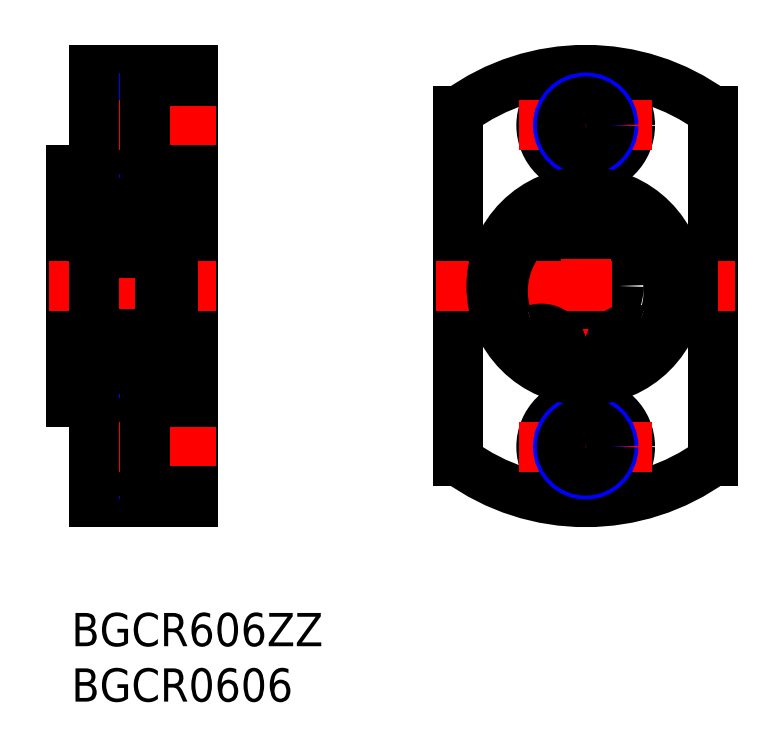
<metadata>
{"format":"dxf","ext":"dxf","renderer":"ezdxf+matplotlib","layout":"modelspace","background":"white","min_lineweight":24,"dpi":150}
</metadata>
<code>
0
SECTION
2
ENTITIES
0
INSERT
8
MSM_CONTINUOUS
2
*U4
10
0
20
0
30
0
0
INSERT
8
MSM_CONTINUOUS
2
*U5
10
0
20
0
30
0
0
LINE
8
MSM_CONTINUOUS
10
-9.95e-14
20
19
30
0
11
0
21
40
31
0
0
LINE
8
MSM_CONTINUOUS
10
11
20
49
30
0
11
11
21
10
31
0
0
LINE
8
MSM_CONTINUOUS
10
11
20
10
30
0
11
2
21
10
31
0
0
LINE
8
MSM_CONTINUOUS
10
2.3
20
21
30
0
11
8
21
21
31
0
0
LINE
8
MSM_CONTINUOUS
10
7.7
20
26.5
30
0
11
2.3
21
26.5
31
0
0
CIRCLE
8
MSM_CONTINUOUS
10
5
20
23.65
30
0
40
1.587
0
LINE
8
MSM_NARROW
10
2
20
17.5
30
0
11
6.6
21
17.5
31
0
0
LINE
8
MSM_NARROW
10
2
20
12.5
30
0
11
6.6
21
12.5
31
0
0
LINE
8
MSM_CONTINUOUS
10
2
20
12.85
30
0
11
6.6
21
12.85
31
0
0
LINE
8
MSM_CONTINUOUS
10
2
20
17.15
30
0
11
6.6
21
17.15
31
0
0
LINE
8
MSM_CENTER
10
-1.99e-13
20
15
30
0
11
13
21
15
31
0
0
LINE
8
MSM_CENTER
10
-2
20
29.5
30
0
11
13
21
29.5
31
0
0
LINE
8
MSM_CONTINUOUS
10
2
20
10
30
0
11
2
21
19
31
0
0
LINE
8
MSM_CONTINUOUS
10
2
20
21.3
30
0
11
2
21
37.7
31
0
0
LINE
8
MSM_CONTINUOUS
10
2.565
20
22.8
30
0
11
2.565
21
24.85
31
0
0
LINE
8
MSM_CONTINUOUS
10
2.691
20
24.85
30
0
11
2.691
21
22.85
31
0
0
LINE
8
MSM_CONTINUOUS
10
-9.95e-14
20
19
30
0
11
2
21
19
31
0
0
LINE
8
MSM_CONTINUOUS
10
2.357
20
22.17
30
0
11
2.469
21
22.23
31
0
0
LINE
8
MSM_CONTINUOUS
10
2.314
20
22
30
0
11
2.417
21
21.83
31
0
0
ARC
8
MSM_CONTINUOUS
10
2.3
20
21.3
30
0
40
0.3
50
180
51
270
0
LINE
8
MSM_CONTINUOUS
10
0
20
23
30
0
11
2
21
23
31
0
0
LINE
8
MSM_CONTINUOUS
10
2
20
21.9
30
0
11
2.1
21
22
31
0
0
LINE
8
MSM_CONTINUOUS
10
2.1
20
22
30
0
11
2.314
21
22
31
0
0
ARC
8
MSM_CONTINUOUS
10
2.423
20
22.06
30
0
40
0.1255
50
121.2
51
210
0
ARC
8
MSM_CONTINUOUS
10
2.66
20
21.97
30
0
40
0.156
50
210.1
51
360
0
ARC
8
MSM_CONTINUOUS
10
2.66
20
21.97
30
0
40
0.2815
50
210.1
51
360
0
LINE
8
MSM_CONTINUOUS
10
3.042
20
22.55
30
0
11
3.855
21
22.55
31
0
0
LINE
8
MSM_CONTINUOUS
10
2.423
20
22.06
30
0
11
2.525
21
21.89
31
0
0
LINE
8
MSM_CONTINUOUS
10
2.531
20
22.13
30
0
11
2.423
21
22.06
31
0
0
LINE
8
MSM_CONTINUOUS
10
2.816
20
22.55
30
0
11
2.565
21
22.8
31
0
0
LINE
8
MSM_CONTINUOUS
10
2.942
20
22.6
30
0
11
2.691
21
22.85
31
0
0
LINE
8
MSM_CONTINUOUS
10
2.942
20
21.97
30
0
11
2.942
21
22.6
31
0
0
LINE
8
MSM_CONTINUOUS
10
2.816
20
21.97
30
0
11
2.816
21
22.55
31
0
0
LINE
8
MSM_CONTINUOUS
10
2.469
20
22.23
30
0
11
2.531
21
22.13
31
0
0
LINE
8
MSM_CONTINUOUS
10
2.942
20
22.45
30
0
11
3.042
21
22.55
31
0
0
LINE
8
MSM_CONTINUOUS
10
2.1
20
25.2
30
0
11
2.942
21
25.2
31
0
0
LINE
8
MSM_CONTINUOUS
10
2
20
25.3
30
0
11
2.1
21
25.2
31
0
0
ARC
8
MSM_CONTINUOUS
10
2.3
20
26.2
30
0
40
0.3
50
90
51
180
0
LINE
8
MSM_CONTINUOUS
10
3.042
20
24.75
30
0
11
3.855
21
24.75
31
0
0
LINE
8
MSM_CONTINUOUS
10
2.691
20
24.98
30
0
11
2.879
21
24.98
31
0
0
LINE
8
MSM_CONTINUOUS
10
2.879
20
24.98
30
0
11
2.879
21
24.85
31
0
0
LINE
8
MSM_CONTINUOUS
10
2.879
20
24.85
30
0
11
2.691
21
24.85
31
0
0
LINE
8
MSM_CONTINUOUS
10
2.942
20
25.2
30
0
11
2.942
21
24.85
31
0
0
LINE
8
MSM_CONTINUOUS
10
2.942
20
24.85
30
0
11
3.042
21
24.75
31
0
0
ARC
8
MSM_CONTINUOUS
10
2.691
20
24.85
30
0
40
0.1256
50
90
51
180
0
LINE
8
MSM_CONTINUOUS
10
6.6
20
11
30
0
11
6.6
21
19
31
0
0
LINE
8
MSM_CONTINUOUS
10
6.6
20
11
30
0
11
11
21
11
31
0
0
LINE
8
MSM_CONTINUOUS
10
8
20
20.6
30
0
11
8
21
38.4
31
0
0
LINE
8
MSM_CONTINUOUS
10
7.309
20
24.85
30
0
11
7.309
21
22.85
31
0
0
LINE
8
MSM_CONTINUOUS
10
7.435
20
22.8
30
0
11
7.435
21
24.85
31
0
0
LINE
8
MSM_CONTINUOUS
10
6.6
20
19
30
0
11
11
21
19
31
0
0
ARC
8
MSM_CONTINUOUS
10
7.34
20
21.97
30
0
40
0.2815
50
180
51
329.9
0
ARC
8
MSM_CONTINUOUS
10
7.34
20
21.97
30
0
40
0.156
50
180
51
329.9
0
LINE
8
MSM_CONTINUOUS
10
7.686
20
22
30
0
11
7.583
21
21.83
31
0
0
ARC
8
MSM_CONTINUOUS
10
7.7
20
21.3
30
0
40
0.3
50
270
51
0
0
LINE
8
MSM_CONTINUOUS
10
6.958
20
22.55
30
0
11
6.145
21
22.55
31
0
0
ARC
8
MSM_CONTINUOUS
10
7.577
20
22.06
30
0
40
0.1255
50
330
51
58.76
0
LINE
8
MSM_CONTINUOUS
10
7.058
20
22.45
30
0
11
6.958
21
22.55
31
0
0
LINE
8
MSM_CONTINUOUS
10
7.9
20
22
30
0
11
7.686
21
22
31
0
0
LINE
8
MSM_CONTINUOUS
10
8
20
21.9
30
0
11
7.9
21
22
31
0
0
LINE
8
MSM_CONTINUOUS
10
7.643
20
22.17
30
0
11
7.531
21
22.23
31
0
0
LINE
8
MSM_CONTINUOUS
10
7.531
20
22.23
30
0
11
7.469
21
22.13
31
0
0
LINE
8
MSM_CONTINUOUS
10
7.184
20
21.97
30
0
11
7.184
21
22.55
31
0
0
LINE
8
MSM_CONTINUOUS
10
7.058
20
21.97
30
0
11
7.058
21
22.6
31
0
0
LINE
8
MSM_CONTINUOUS
10
7.058
20
22.6
30
0
11
7.309
21
22.85
31
0
0
LINE
8
MSM_CONTINUOUS
10
7.184
20
22.55
30
0
11
7.435
21
22.8
31
0
0
LINE
8
MSM_CONTINUOUS
10
7.469
20
22.13
30
0
11
7.577
21
22.06
31
0
0
LINE
8
MSM_CONTINUOUS
10
7.577
20
22.06
30
0
11
7.475
21
21.89
31
0
0
LINE
8
MSM_CONTINUOUS
10
6.958
20
24.75
30
0
11
6.145
21
24.75
31
0
0
LINE
8
MSM_CONTINUOUS
10
8
20
25.3
30
0
11
7.9
21
25.2
31
0
0
ARC
8
MSM_CONTINUOUS
10
7.309
20
24.85
30
0
40
0.1256
50
5e-05
51
90
0
LINE
8
MSM_CONTINUOUS
10
7.058
20
24.85
30
0
11
6.958
21
24.75
31
0
0
LINE
8
MSM_CONTINUOUS
10
7.058
20
25.2
30
0
11
7.058
21
24.85
31
0
0
LINE
8
MSM_CONTINUOUS
10
7.9
20
25.2
30
0
11
7.058
21
25.2
31
0
0
LINE
8
MSM_CONTINUOUS
10
7.121
20
24.85
30
0
11
7.309
21
24.85
31
0
0
LINE
8
MSM_CONTINUOUS
10
7.121
20
24.98
30
0
11
7.121
21
24.85
31
0
0
LINE
8
MSM_CONTINUOUS
10
7.309
20
24.98
30
0
11
7.121
21
24.98
31
0
0
ARC
8
MSM_CONTINUOUS
10
7.7
20
26.2
30
0
40
0.3
50
0
51
90
0
LINE
8
MSM_CONTINUOUS
10
2
20
49
30
0
11
11
21
49
31
0
0
LINE
8
MSM_CONTINUOUS
10
2.3
20
38
30
0
11
8
21
38
31
0
0
LINE
8
MSM_NARROW
10
2
20
41.5
30
0
11
6.6
21
41.5
31
0
0
LINE
8
MSM_CONTINUOUS
10
2
20
41.85
30
0
11
6.6
21
41.85
31
0
0
LINE
8
MSM_CONTINUOUS
10
2
20
46.15
30
0
11
6.6
21
46.15
31
0
0
LINE
8
MSM_NARROW
10
2
20
46.5
30
0
11
6.6
21
46.5
31
0
0
LINE
8
MSM_CENTER
10
-9.95e-14
20
44
30
0
11
13
21
44
31
0
0
LINE
8
MSM_CONTINUOUS
10
2
20
49
30
0
11
2
21
40
31
0
0
LINE
8
MSM_CONTINUOUS
10
0
20
36
30
0
11
2
21
36
31
0
0
ARC
8
MSM_CONTINUOUS
10
2.3
20
37.7
30
0
40
0.3
50
90
51
180
0
LINE
8
MSM_CONTINUOUS
10
0
20
40
30
0
11
2
21
40
31
0
0
LINE
8
MSM_CONTINUOUS
10
6.6
20
48
30
0
11
6.6
21
40
31
0
0
LINE
8
MSM_CONTINUOUS
10
6.6
20
40
30
0
11
11
21
40
31
0
0
ARC
8
MSM_CONTINUOUS
10
7.7
20
37.7
30
0
40
0.3
50
0
51
90
0
LINE
8
MSM_CONTINUOUS
10
6.6
20
48
30
0
11
11
21
48
31
0
0
LINE
8
MSM_CONTINUOUS
10
34.9
20
45.25
30
0
11
34.9
21
13.75
31
0
0
LINE
8
MSM_CONTINUOUS
10
57.9
20
45.25
30
0
11
57.9
21
13.75
31
0
0
CIRCLE
8
MSM_CONTINUOUS
10
46.4
20
29.5
30
0
40
3
0
LINE
8
MSM_CENTER
10
46.4
20
51
30
0
11
46.4
21
8
31
0
0
CIRCLE
8
MSM_CONTINUOUS
10
46.4
20
15
30
0
40
4
0
ARC
8
MSM_CONTINUOUS
10
46.4
20
29.5
30
0
40
19.5
50
233.9
51
306.1
0
LINE
8
MSM_CENTER
10
32.9
20
29.5
30
0
11
59.9
21
29.5
31
0
0
LINE
8
MSM_CENTER
10
40.4
20
15
30
0
11
52.4
21
15
31
0
0
CIRCLE
8
MSM_NARROW
10
46.4
20
15
30
0
40
2.5
0
CIRCLE
8
MSM_CONTINUOUS
10
46.4
20
15
30
0
40
2.15
0
ARC
8
MSM_CONTINUOUS
10
46.4
20
29.5
30
0
40
19.5
50
53.86
51
126.1
0
CIRCLE
8
MSM_CONTINUOUS
10
46.4
20
44
30
0
40
4
0
LINE
8
MSM_CENTER
10
40.4
20
44
30
0
11
52.4
21
44
31
0
0
CIRCLE
8
MSM_NARROW
10
46.4
20
44
30
0
40
2.5
0
CIRCLE
8
MSM_CONTINUOUS
10
46.4
20
44
30
0
40
2.15
0
CIRCLE
8
MSM_CONTINUOUS
10
46.4
20
29.5
30
0
40
8.5
0
ARC
8
MSM_CONTINUOUS
10
50.29
20
23.45
30
0.5
40
1.7
50
199.1
51
258.5
0
LINE
8
MSM_CONTINUOUS
10
48.6
20
23.13
30
0.5
11
48.69
21
22.89
31
0.5
0
ARC
8
MSM_CONTINUOUS
10
50.4
20
23.76
30
0.5
40
1.9
50
69.85
51
199.1
0
ARC
8
MSM_CONTINUOUS
10
51.71
20
27.32
30
0.5
40
1.9
50
249.9
51
342.2
0
ARC
8
MSM_CONTINUOUS
10
46.4
20
29.02
30
0.5
40
7.475
50
342.2
51
197.8
0
ARC
8
MSM_CONTINUOUS
10
41.09
20
27.32
30
0.5
40
1.9
50
197.8
51
290.1
0
ARC
8
MSM_CONTINUOUS
10
42.4
20
23.76
30
0.5
40
1.9
50
340.9
51
110.1
0
LINE
8
MSM_CONTINUOUS
10
44.11
20
22.89
30
0.5
11
44.19
21
23.13
31
0.5
0
ARC
8
MSM_CONTINUOUS
10
42.5
20
23.45
30
0.5
40
1.7
50
281.5
51
340.9
0
CIRCLE
8
MSM_CONTINUOUS
10
50.4
20
23.76
30
0.5
40
0.85
0
CIRCLE
8
MSM_CONTINUOUS
10
42.4
20
23.76
30
0.5
40
0.85
0
LINE
8
MSM_CONTINUOUS
10
9
20
21.75
30
0.5
11
8
21
21.75
31
0.5
0
LINE
8
MSM_CONTINUOUS
10
9
20
25.66
30
0.5
11
8
21
25.66
31
0.5
0
LINE
8
MSM_CONTINUOUS
10
9
20
36.5
30
0.5
11
8
21
36.5
31
0.5
0
LINE
8
MSM_CONTINUOUS
10
9.15
20
38.4
30
0.5
11
8
21
38.4
31
0.5
0
LINE
8
MSM_CONTINUOUS
10
9
20
38.4
30
0
11
9
21
21.75
31
0
0
LINE
8
MSM_CONTINUOUS
10
9.15
20
20.6
30
0.5
11
8
21
20.6
31
0.5
0
LINE
8
MSM_CONTINUOUS
10
9.15
20
38.4
30
0
11
9.15
21
20.6
31
0
0
LINE
8
MSM_CONTINUOUS
10
9.15
20
21
30
1
11
11
21
21
31
1
0
LINE
8
MSM_CONTINUOUS
10
9.15
20
38
30
1
11
11
21
38
31
1
0
LINE
8
MSM_CONTINUOUS
10
7.7
20
32.5
30
0
11
2.3
21
32.5
31
0
0
CIRCLE
8
MSM_CONTINUOUS
10
5
20
35.35
30
0
40
1.587
0
LINE
8
MSM_CONTINUOUS
10
2.565
20
36.2
30
0
11
2.565
21
34.15
31
0
0
LINE
8
MSM_CONTINUOUS
10
2.691
20
34.15
30
0
11
2.691
21
36.15
31
0
0
LINE
8
MSM_CONTINUOUS
10
2.357
20
36.83
30
0
11
2.469
21
36.77
31
0
0
LINE
8
MSM_CONTINUOUS
10
2.314
20
37
30
0
11
2.417
21
37.17
31
0
0
LINE
8
MSM_CONTINUOUS
10
2
20
37.1
30
0
11
2.1
21
37
31
0
0
LINE
8
MSM_CONTINUOUS
10
2.1
20
37
30
0
11
2.314
21
37
31
0
0
LINE
8
MSM_CONTINUOUS
10
2.423
20
36.94
30
0
11
2.525
21
37.11
31
0
0
LINE
8
MSM_CONTINUOUS
10
2.816
20
36.45
30
0
11
2.565
21
36.2
31
0
0
LINE
8
MSM_CONTINUOUS
10
2.942
20
36.4
30
0
11
2.691
21
36.15
31
0
0
LINE
8
MSM_CONTINUOUS
10
2.942
20
37.03
30
0
11
2.942
21
36.4
31
0
0
LINE
8
MSM_CONTINUOUS
10
2.816
20
37.03
30
0
11
2.816
21
36.45
31
0
0
LINE
8
MSM_CONTINUOUS
10
2.942
20
36.55
30
0
11
3.042
21
36.45
31
0
0
LINE
8
MSM_CONTINUOUS
10
2.1
20
33.8
30
0
11
2.942
21
33.8
31
0
0
LINE
8
MSM_CONTINUOUS
10
2
20
33.7
30
0
11
2.1
21
33.8
31
0
0
ARC
8
MSM_CONTINUOUS
10
2.3
20
32.8
30
0
40
0.3
50
180
51
270
0
LINE
8
MSM_CONTINUOUS
10
3.042
20
34.25
30
0
11
3.855
21
34.25
31
0
0
LINE
8
MSM_CONTINUOUS
10
2.691
20
34.02
30
0
11
2.879
21
34.02
31
0
0
LINE
8
MSM_CONTINUOUS
10
2.879
20
34.02
30
0
11
2.879
21
34.15
31
0
0
LINE
8
MSM_CONTINUOUS
10
2.942
20
33.8
30
0
11
2.942
21
34.15
31
0
0
ARC
8
MSM_CONTINUOUS
10
2.691
20
34.15
30
0
40
0.1256
50
180
51
270
0
LINE
8
MSM_CONTINUOUS
10
7.309
20
34.15
30
0
11
7.309
21
36.15
31
0
0
LINE
8
MSM_CONTINUOUS
10
7.435
20
36.2
30
0
11
7.435
21
34.15
31
0
0
LINE
8
MSM_CONTINUOUS
10
7.686
20
37
30
0
11
7.583
21
37.17
31
0
0
LINE
8
MSM_CONTINUOUS
10
7.058
20
36.55
30
0
11
6.958
21
36.45
31
0
0
LINE
8
MSM_CONTINUOUS
10
7.9
20
37
30
0
11
7.686
21
37
31
0
0
LINE
8
MSM_CONTINUOUS
10
8
20
37.1
30
0
11
7.9
21
37
31
0
0
LINE
8
MSM_CONTINUOUS
10
7.643
20
36.83
30
0
11
7.531
21
36.77
31
0
0
LINE
8
MSM_CONTINUOUS
10
7.184
20
37.03
30
0
11
7.184
21
36.45
31
0
0
LINE
8
MSM_CONTINUOUS
10
7.058
20
37.03
30
0
11
7.058
21
36.4
31
0
0
LINE
8
MSM_CONTINUOUS
10
7.058
20
36.4
30
0
11
7.309
21
36.15
31
0
0
LINE
8
MSM_CONTINUOUS
10
7.184
20
36.45
30
0
11
7.435
21
36.2
31
0
0
LINE
8
MSM_CONTINUOUS
10
7.577
20
36.94
30
0
11
7.475
21
37.11
31
0
0
LINE
8
MSM_CONTINUOUS
10
6.958
20
34.25
30
0
11
6.145
21
34.25
31
0
0
LINE
8
MSM_CONTINUOUS
10
8
20
33.7
30
0
11
7.9
21
33.8
31
0
0
ARC
8
MSM_CONTINUOUS
10
7.309
20
34.15
30
0
40
0.1256
50
270
51
360
0
LINE
8
MSM_CONTINUOUS
10
7.058
20
33.8
30
0
11
7.058
21
34.15
31
0
0
LINE
8
MSM_CONTINUOUS
10
7.9
20
33.8
30
0
11
7.058
21
33.8
31
0
0
LINE
8
MSM_CONTINUOUS
10
7.121
20
34.02
30
0
11
7.121
21
34.15
31
0
0
LINE
8
MSM_CONTINUOUS
10
7.309
20
34.02
30
0
11
7.121
21
34.02
31
0
0
ARC
8
MSM_CONTINUOUS
10
7.7
20
32.8
30
0
40
0.3
50
270
51
0
0
LINE
8
MSM_CONTINUOUS
10
6.958
20
36.45
30
0
11
6.145
21
36.45
31
0
0
ARC
8
MSM_CONTINUOUS
10
2.423
20
36.94
30
0
40
0.1255
50
150
51
238.8
0
ARC
8
MSM_CONTINUOUS
10
2.66
20
37.03
30
0
40
0.156
50
0.002889
51
149.9
0
ARC
8
MSM_CONTINUOUS
10
7.577
20
36.94
30
0
40
0.1255
50
301.2
51
30.01
0
LINE
8
MSM_CONTINUOUS
10
2.531
20
36.87
30
0
11
2.423
21
36.94
31
0
0
ARC
8
MSM_CONTINUOUS
10
7.34
20
37.03
30
0
40
0.2815
50
30.07
51
180
0
LINE
8
MSM_CONTINUOUS
10
2.469
20
36.77
30
0
11
2.531
21
36.87
31
0
0
ARC
8
MSM_CONTINUOUS
10
2.66
20
37.03
30
0
40
0.2815
50
0.001599
51
149.9
0
LINE
8
MSM_CONTINUOUS
10
3.042
20
36.45
30
0
11
3.855
21
36.45
31
0
0
LINE
8
MSM_CONTINUOUS
10
2.942
20
34.15
30
0
11
3.042
21
34.25
31
0
0
LINE
8
MSM_CONTINUOUS
10
7.058
20
34.15
30
0
11
6.958
21
34.25
31
0
0
LINE
8
MSM_CONTINUOUS
10
2.879
20
34.15
30
0
11
2.691
21
34.15
31
0
0
LINE
8
MSM_CONTINUOUS
10
7.121
20
34.15
30
0
11
7.309
21
34.15
31
0
0
ARC
8
MSM_CONTINUOUS
10
7.34
20
37.03
30
0
40
0.156
50
30.07
51
180
0
LINE
8
MSM_CONTINUOUS
10
7.531
20
36.77
30
0
11
7.469
21
36.87
31
0
0
LINE
8
MSM_CONTINUOUS
10
7.469
20
36.87
30
0
11
7.577
21
36.94
31
0
0
ENDSEC
0
EOF

</code>
